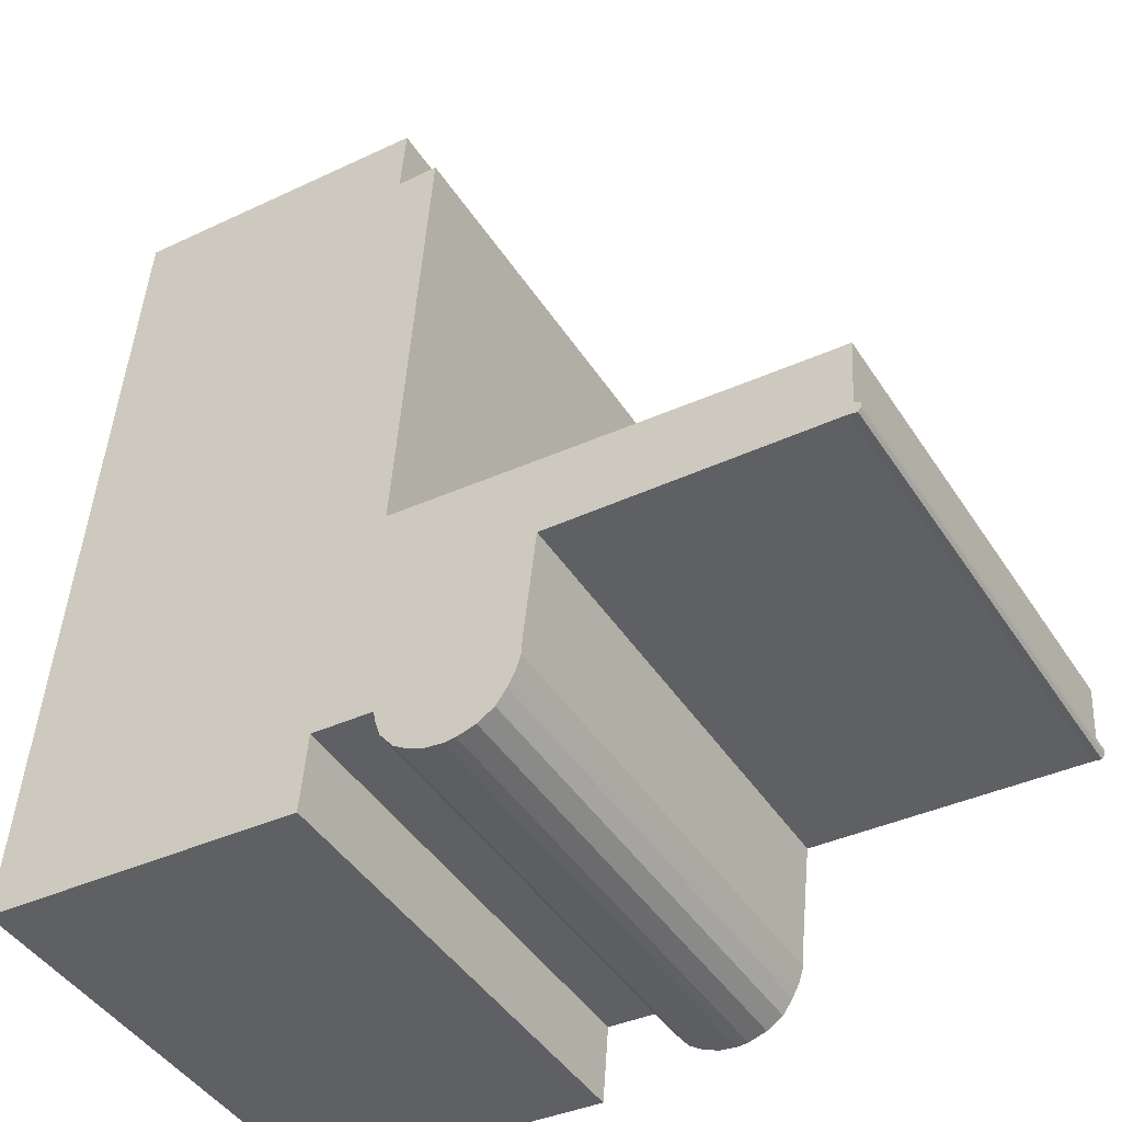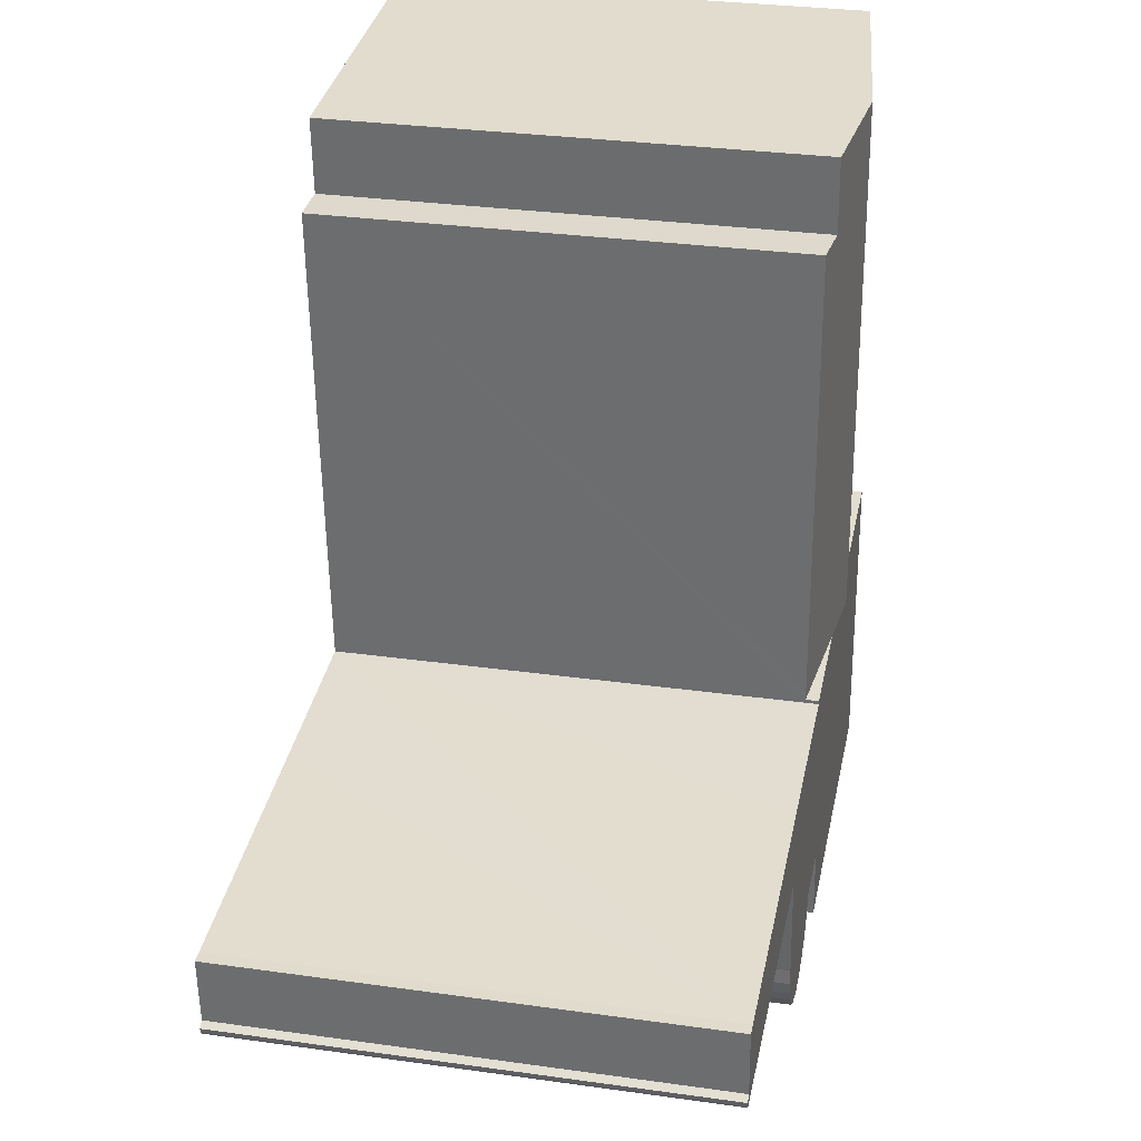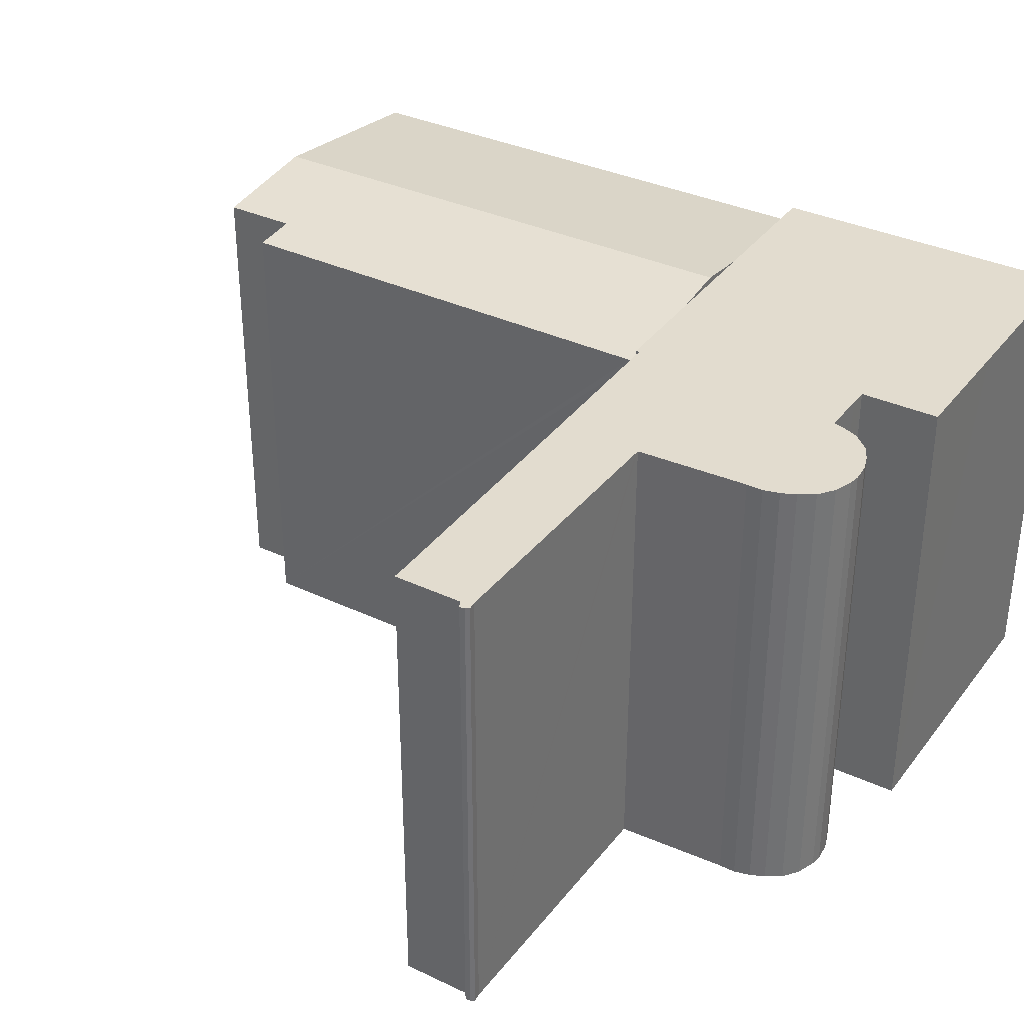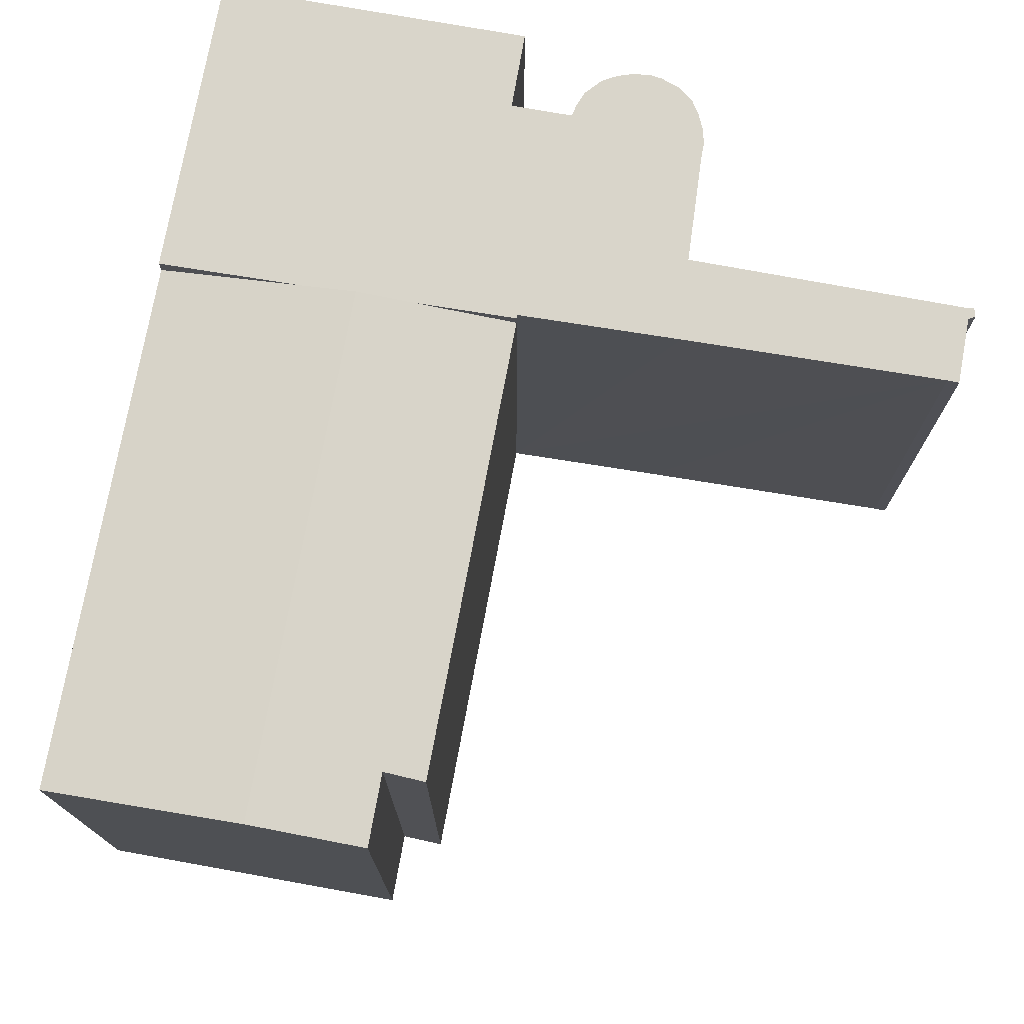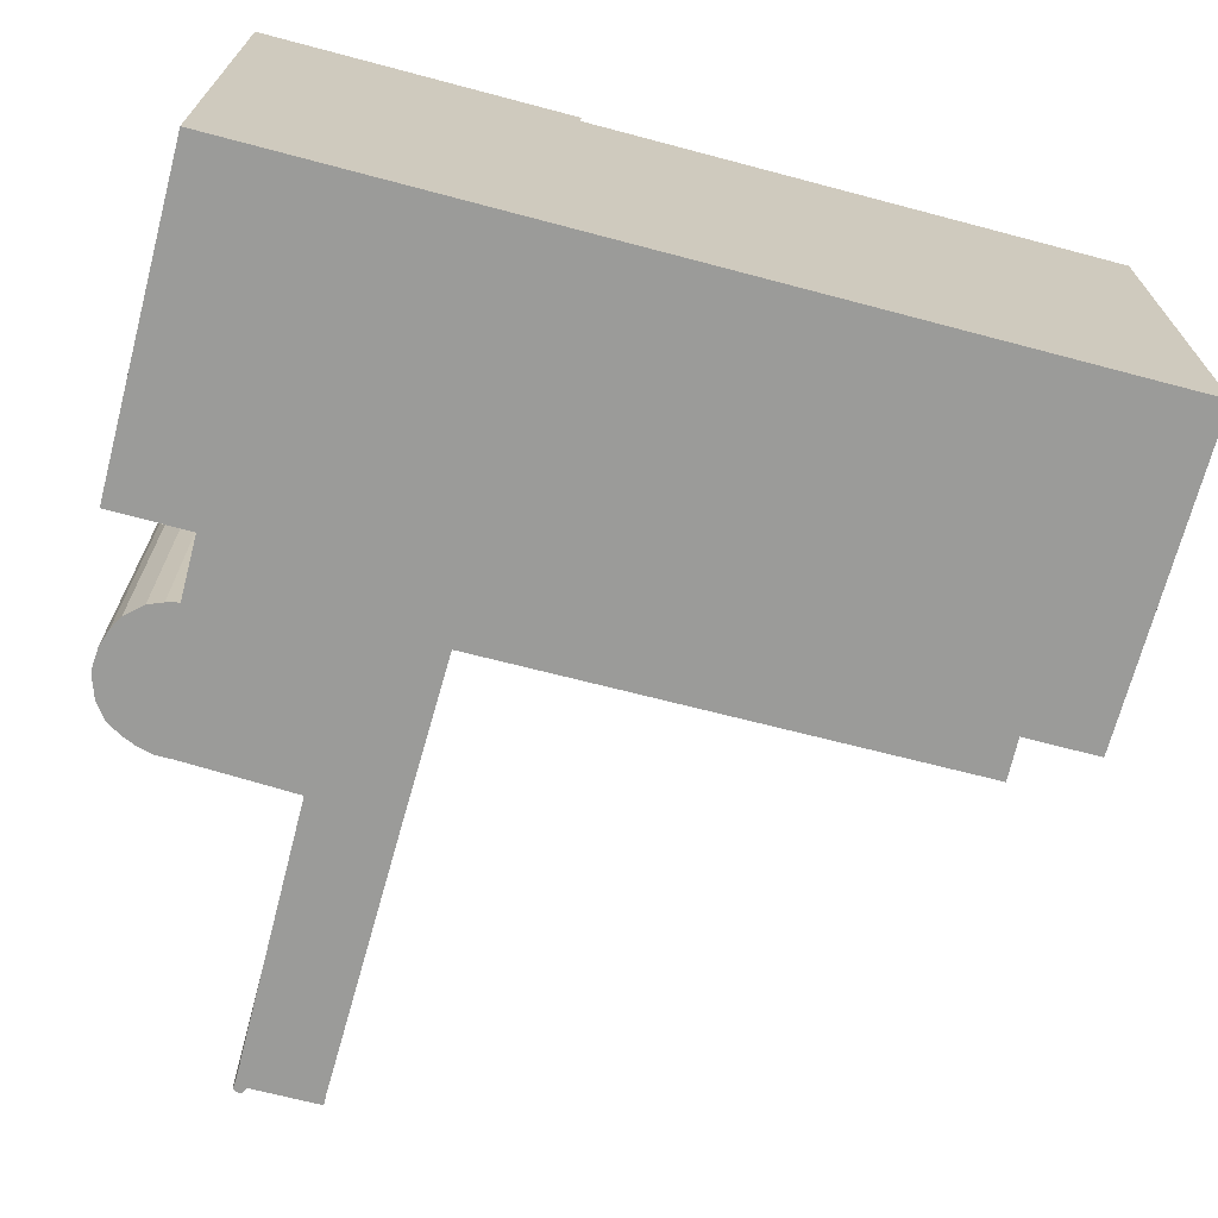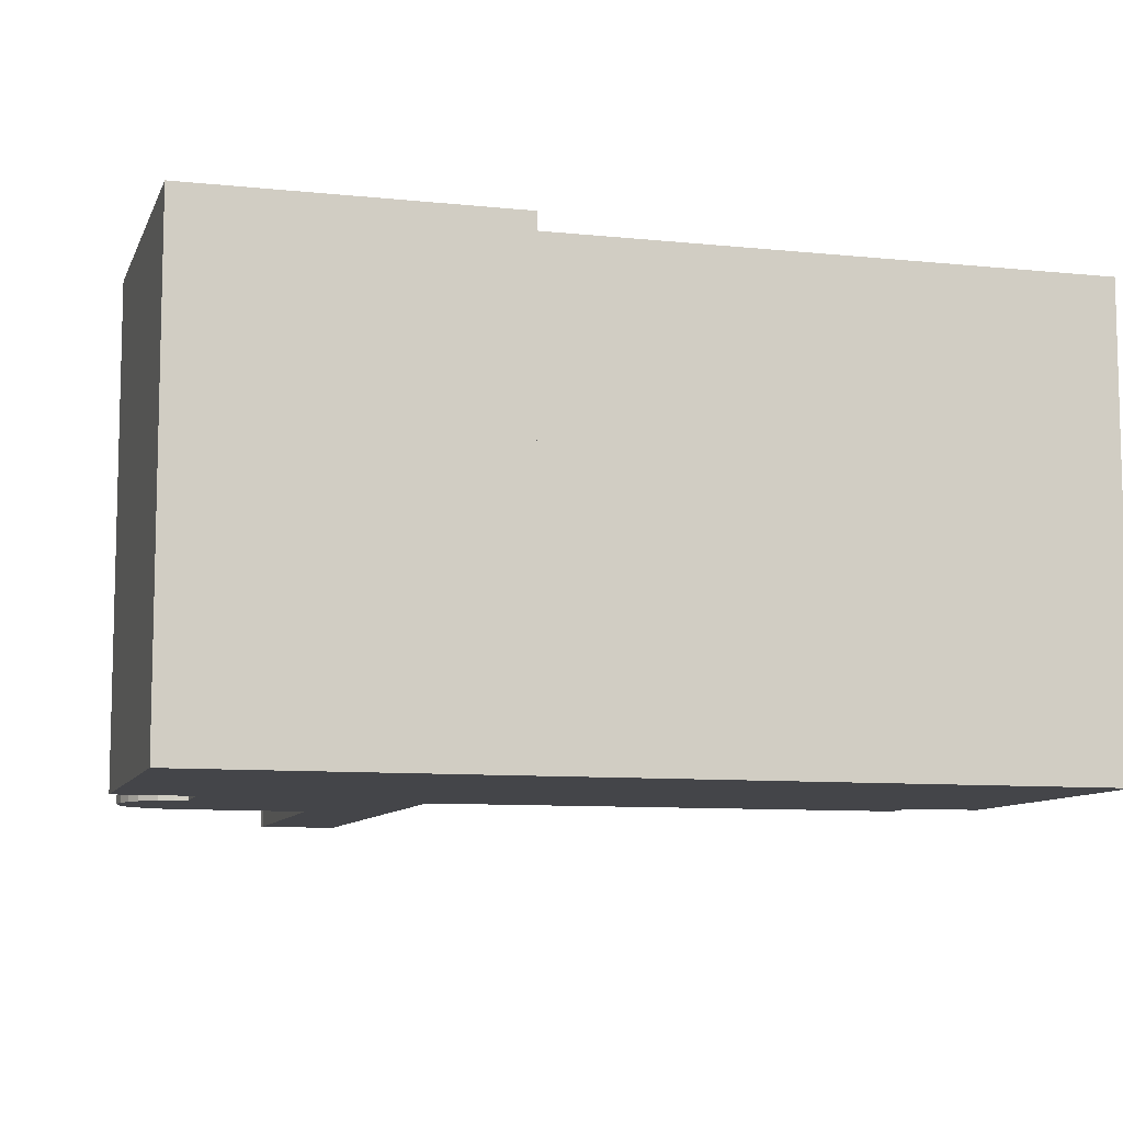
<metadata>
{"format":"obj","ext":"obj","renderer":"f3d","projection":"perspective","resolution":1024,"background":"white","views":[{"elev":-44.9,"azim":31.1,"up":"+Z"},{"elev":30.3,"azim":101.5,"up":"+Z"},{"elev":34.7,"azim":126.2,"up":"+Y"},{"elev":74.6,"azim":14.3,"up":"+Y"},{"elev":-69.6,"azim":-100.7,"up":"+Y"},{"elev":-9.1,"azim":-101.5,"up":"+Y"}]}
</metadata>
<code>
v  1.66 12.45 23.01
v  4.536 12.92 8.114
v  0.61 12.45 8.462
v  6.065 13.11 7.979
v  7.121 13.11 22.62
v  9.255 12.85 22.47
v  10.3 12.72 22.4
v  10.16 12.72 20.4
v  11.31 12.59 20.36
v  11.12 12.58 17.47
v  10.71 12.58 11.26
v  10.48 12.58 7.796
v  7.594 12.92 7.843
v  10.47 12.58 7.589
v  10.3 -1.371e-15 22.4
v  10.16 -1.249e-15 20.4
v  11.31 -1.247e-15 20.36
v  11.12 -1.07e-15 17.47
v  10.47 -4.647e-16 7.589
v  10.71 -6.897e-16 11.26
v  10.48 -4.774e-16 7.796
v  7.594 -4.802e-16 7.843
v  4.536 -4.968e-16 8.114
v  0.61 -5.181e-16 8.462
v  6.065 -4.886e-16 7.979
v  1.66 -1.409e-15 23.01
v  9.255 -1.376e-15 22.47
v  7.121 -1.385e-15 22.62
v  10.47 12.92 1.407
v  10.66 12.92 0.654
v  10.53 12.92 1.06
v  11.04 12.92 0.171
v  0.006 12.92 0.085
v  5.209 12.92 -0.375
v  0 12.92 7.912e-16
v  0.61 12.92 8.462
v  8.618 12.92 -0.621
v  6.065 12.92 7.979
v  8.619 12.92 -0.603
v  8.785 12.92 1.528
v  9.255 12.92 1.494
v  10.46 12.92 7.489
v  10.47 12.92 7.589
v  11.09 12.92 0.137
v  11.41 12.92 -0.068
v  11.84 12.92 -0.25
v  12.34 12.92 -0.329
v  12.64 12.92 -0.306
v  13.15 12.92 -0.164
v  10.7 12.92 7.467
v  11.61 12.92 7.382
v  13.6 12.92 0.117
v  13.89 12.92 0.513
v  14.82 12.92 7.087
v  14.09 12.92 0.886
v  14.25 12.92 1.754
v  14.23 12.92 1.308
v  14.59 12.92 4.78
v  14.69 12.92 4.773
v  22.19 12.92 4.281
v  14.94 12.92 7.076
v  18.75 12.92 6.741
v  22.13 12.92 6.444
v  22.34 12.92 4.584
v  22.41 12.92 4.238
v  22.34 12.92 4.615
v  22.46 12.92 6.426
v  22.48 12.92 4.336
v  22.51 12.92 4.472
v  22.34 -2.807e-16 4.584
v  22.51 -2.738e-16 4.472
v  22.48 -2.655e-16 4.336
v  14.59 -2.927e-16 4.78
v  14.25 -1.074e-16 1.754
v  14.23 -8.009e-17 1.308
v  14.09 -5.425e-17 0.886
v  8.785 -9.356e-17 1.528
v  8.619 3.692e-17 -0.603
v  8.618 3.803e-17 -0.621
v  10.46 -4.586e-16 7.489
v  22.46 -3.935e-16 6.426
v  22.34 -2.826e-16 4.615
v  22.41 -2.595e-16 4.238
v  13.89 -3.141e-17 0.513
v  13.6 -7.164e-18 0.117
v  13.15 1.004e-17 -0.164
v  22.19 -2.621e-16 4.281
v  14.69 -2.923e-16 4.773
v  12.64 1.874e-17 -0.306
v  12.34 2.015e-17 -0.329
v  11.84 1.531e-17 -0.25
v  10.47 -8.615e-17 1.407
v  9.255 -9.148e-17 1.494
v  0 0 0
v  5.209 2.296e-17 -0.375
v  11.41 4.164e-18 -0.068
v  11.04 -1.047e-17 0.171
v  11.09 -8.389e-18 0.137
v  10.66 -4.005e-17 0.654
v  10.53 -6.491e-17 1.06
v  0.006 -5.205e-18 0.085
v  10.7 -4.572e-16 7.467
v  11.61 -4.52e-16 7.382
v  14.94 -4.333e-16 7.076
v  18.75 -4.128e-16 6.741
v  22.13 -3.946e-16 6.444
v  14.82 -4.34e-16 7.087
g defaultobject
f 1 2 3
f 2 1 4
f 4 1 5
f 6 4 5
f 4 6 7
f 4 7 8
f 4 8 9
f 4 9 10
f 4 10 11
f 4 11 12
f 4 12 13
f 13 12 14
f 15 8 7
f 8 15 16
f 17 10 9
f 10 17 11
f 11 17 12
f 12 17 14
f 14 17 18
f 14 18 19
f 19 18 20
f 19 20 21
f 19 13 14
f 13 19 4
f 4 19 2
f 2 19 3
f 3 19 22
f 3 22 23
f 3 23 24
f 23 22 25
f 24 1 3
f 1 24 26
f 26 5 1
f 5 26 6
f 6 26 7
f 7 26 27
f 7 27 15
f 27 26 28
f 16 9 8
f 9 16 17
f 24 28 26
f 28 24 27
f 27 24 15
f 15 24 16
f 16 24 17
f 17 24 18
f 18 24 20
f 20 24 21
f 21 24 23
f 21 23 25
f 21 25 22
f 21 22 19
f 29 30 31
f 30 29 32
f 33 34 35
f 34 33 36
f 34 36 2
f 34 2 37
f 37 2 38
f 37 38 13
f 37 13 39
f 39 13 40
f 40 13 41
f 41 13 29
f 29 13 42
f 42 13 43
f 29 42 32
f 32 42 44
f 44 42 45
f 45 42 46
f 46 42 47
f 47 42 48
f 42 49 48
f 49 42 50
f 49 50 51
f 49 51 52
f 52 51 53
f 53 51 54
f 53 54 55
f 55 54 56
f 55 56 57
f 56 54 58
f 58 54 59
f 59 54 60
f 60 54 61
f 60 61 62
f 60 62 63
f 60 63 64
f 60 64 65
f 64 63 66
f 66 63 67
f 64 68 65
f 68 64 69
f 70 69 64
f 69 70 71
f 71 68 69
f 68 71 72
f 73 56 58
f 56 73 74
f 74 57 56
f 57 74 75
f 75 55 57
f 55 75 76
f 77 39 40
f 39 77 78
f 78 37 39
f 37 78 79
f 19 42 43
f 42 19 80
f 81 66 67
f 66 81 64
f 64 81 70
f 70 81 82
f 72 65 68
f 65 72 83
f 76 53 55
f 53 76 84
f 84 52 53
f 52 84 85
f 85 49 52
f 49 85 86
f 83 60 65
f 60 83 87
f 87 59 60
f 59 87 58
f 58 87 73
f 73 87 88
f 86 48 49
f 48 86 89
f 89 47 48
f 47 89 90
f 90 46 47
f 46 90 91
f 92 41 29
f 41 92 40
f 40 92 77
f 77 92 93
f 79 34 37
f 34 79 35
f 35 79 94
f 94 79 95
f 91 45 46
f 45 91 96
f 96 44 45
f 44 96 32
f 32 96 97
f 97 96 98
f 97 30 32
f 30 97 99
f 99 31 30
f 31 99 100
f 100 29 31
f 29 100 92
f 94 33 35
f 33 94 36
f 36 94 24
f 24 94 101
f 24 2 36
f 2 24 38
f 38 24 13
f 13 24 43
f 43 24 23
f 43 23 22
f 43 22 19
f 22 23 25
f 80 50 42
f 50 80 51
f 51 80 54
f 54 80 61
f 61 80 62
f 62 80 63
f 63 80 102
f 63 102 103
f 63 103 104
f 63 104 105
f 63 105 106
f 104 103 107
f 106 67 63
f 67 106 81
f 95 101 94
f 101 95 24
f 24 95 23
f 23 95 25
f 25 95 79
f 25 79 22
f 22 79 78
f 22 78 77
f 22 77 19
f 19 77 93
f 19 93 80
f 80 93 92
f 80 92 100
f 99 80 100
f 80 99 102
f 102 99 97
f 102 97 103
f 103 97 98
f 103 98 96
f 103 96 91
f 103 91 107
f 107 91 90
f 107 90 89
f 107 89 86
f 107 86 85
f 107 85 84
f 107 84 76
f 107 76 74
f 74 76 75
f 107 74 73
f 107 73 88
f 107 88 87
f 107 87 104
f 104 87 105
f 105 87 106
f 106 87 70
f 70 87 83
f 70 83 71
f 71 83 72
f 106 82 81
f 82 106 70

</code>
